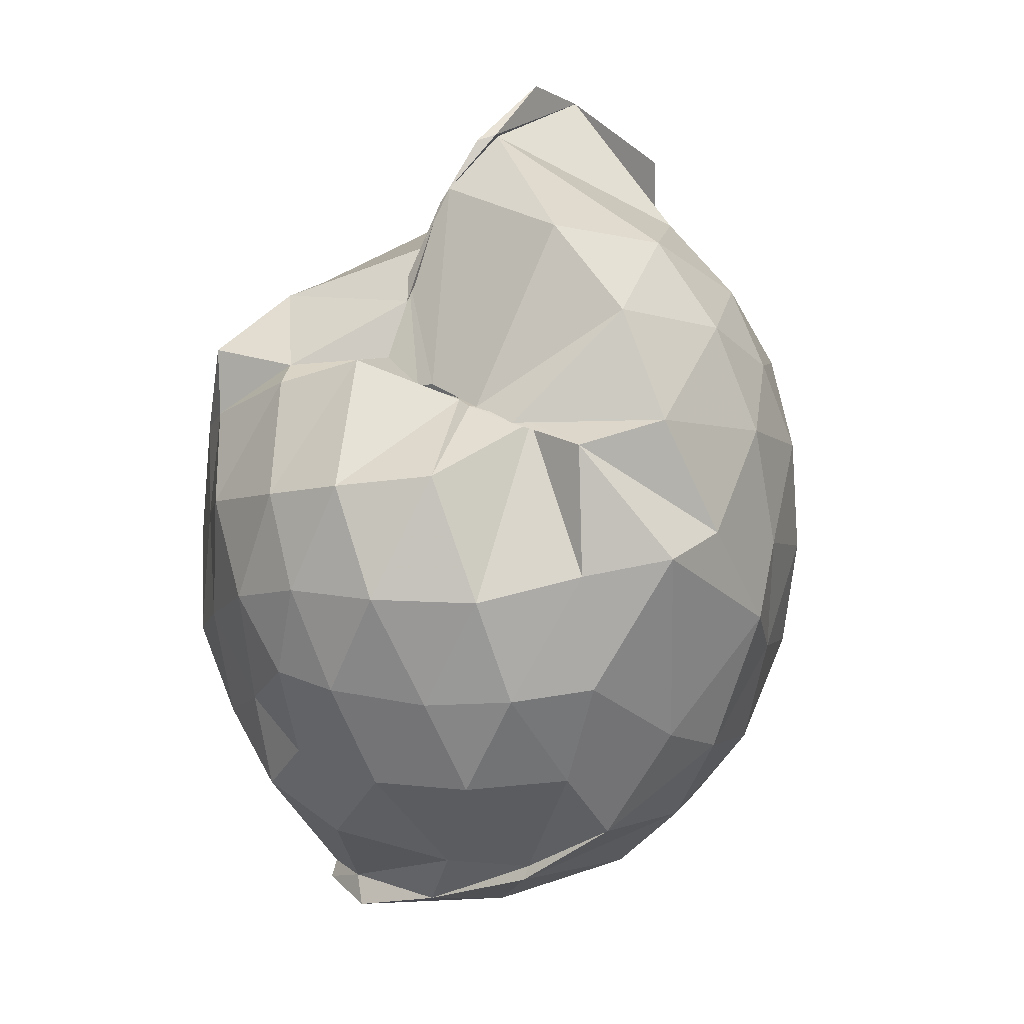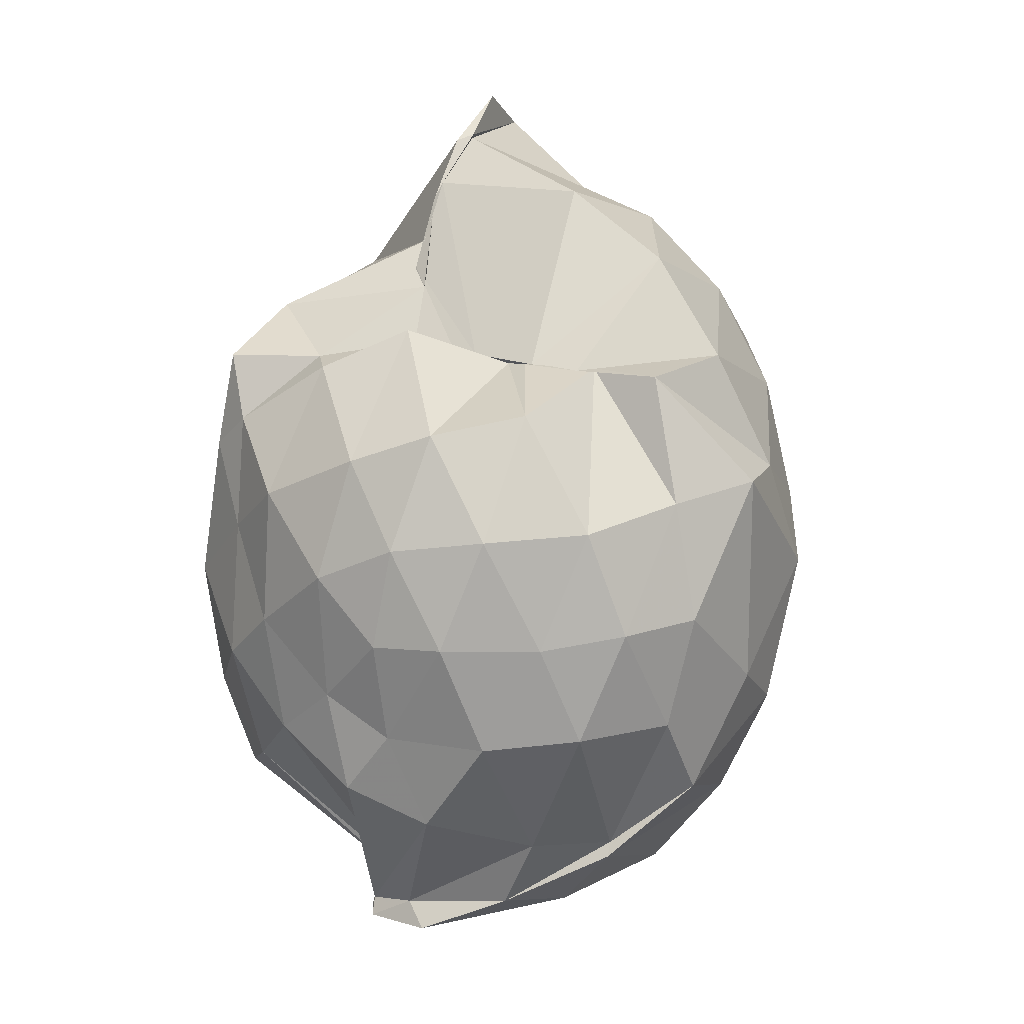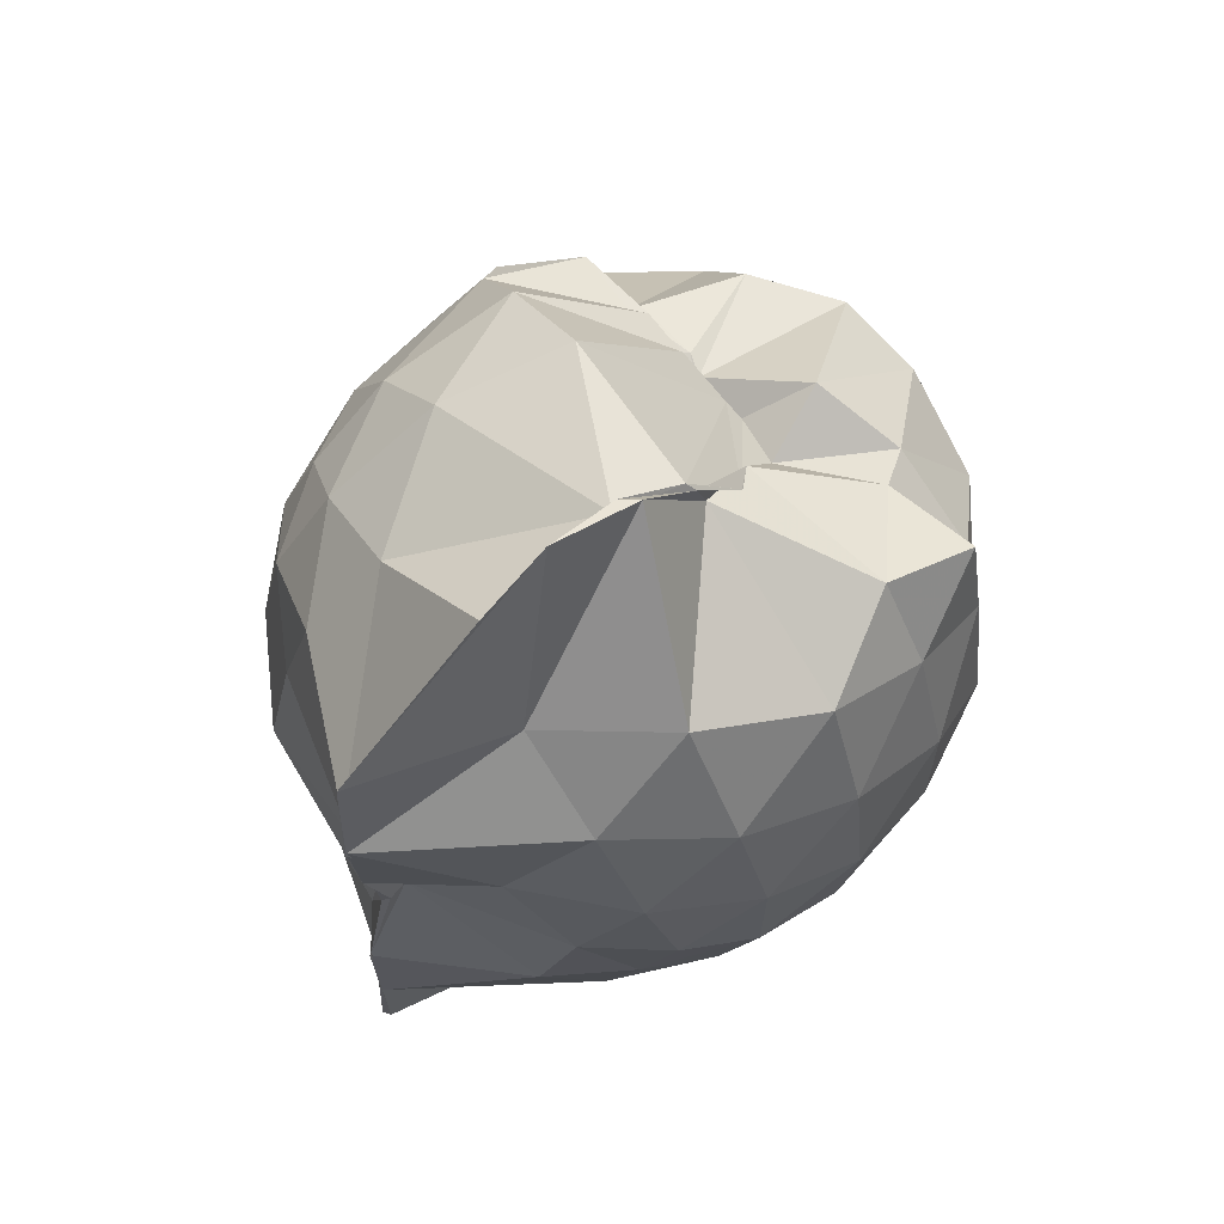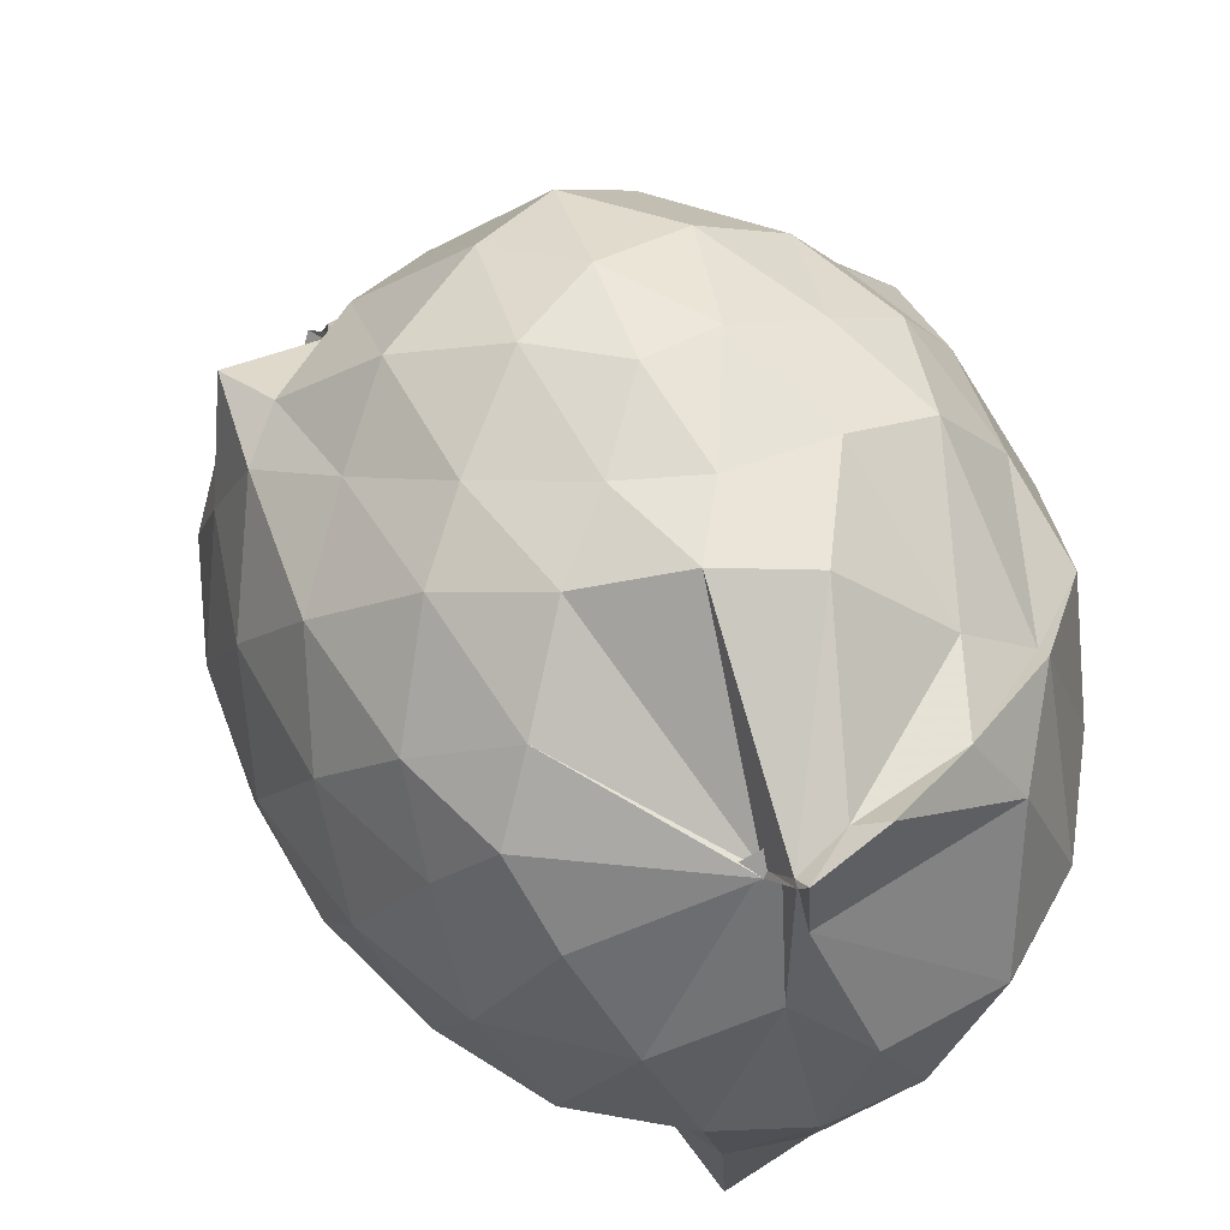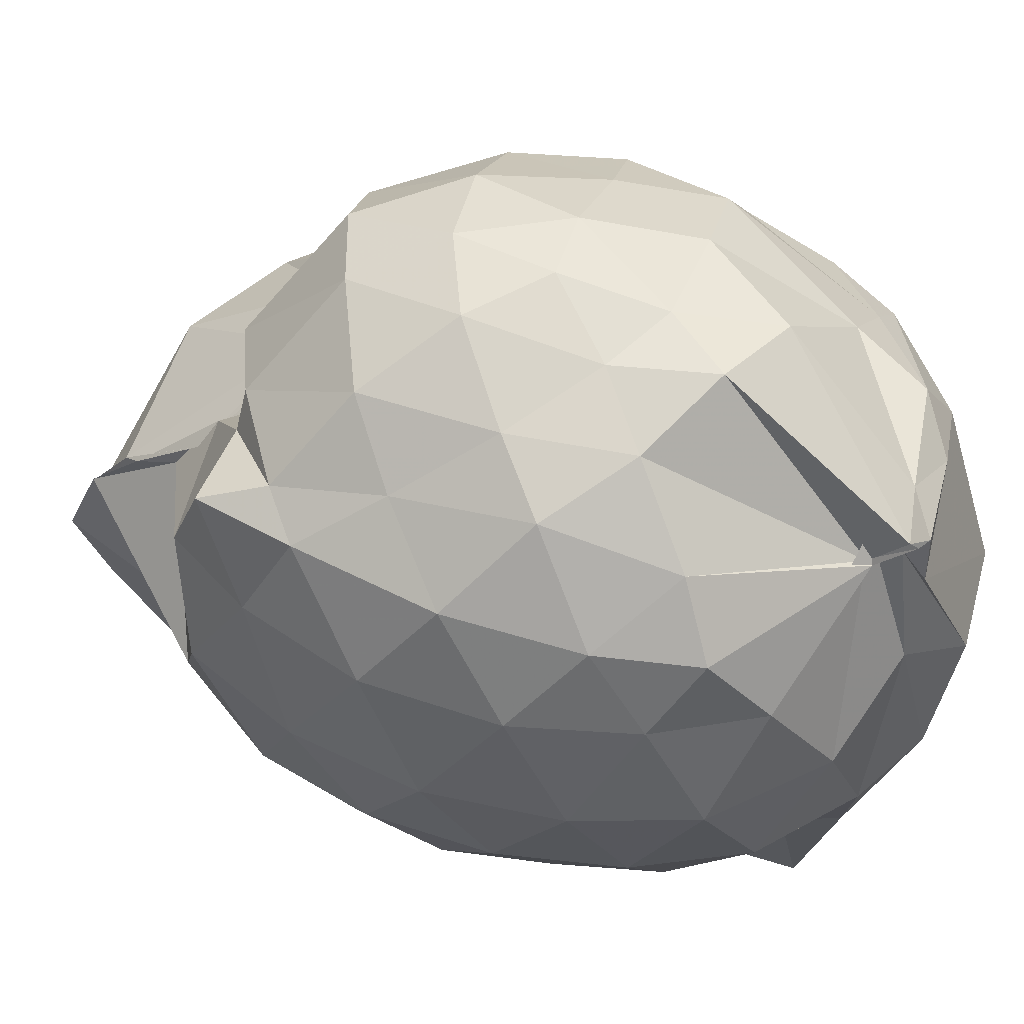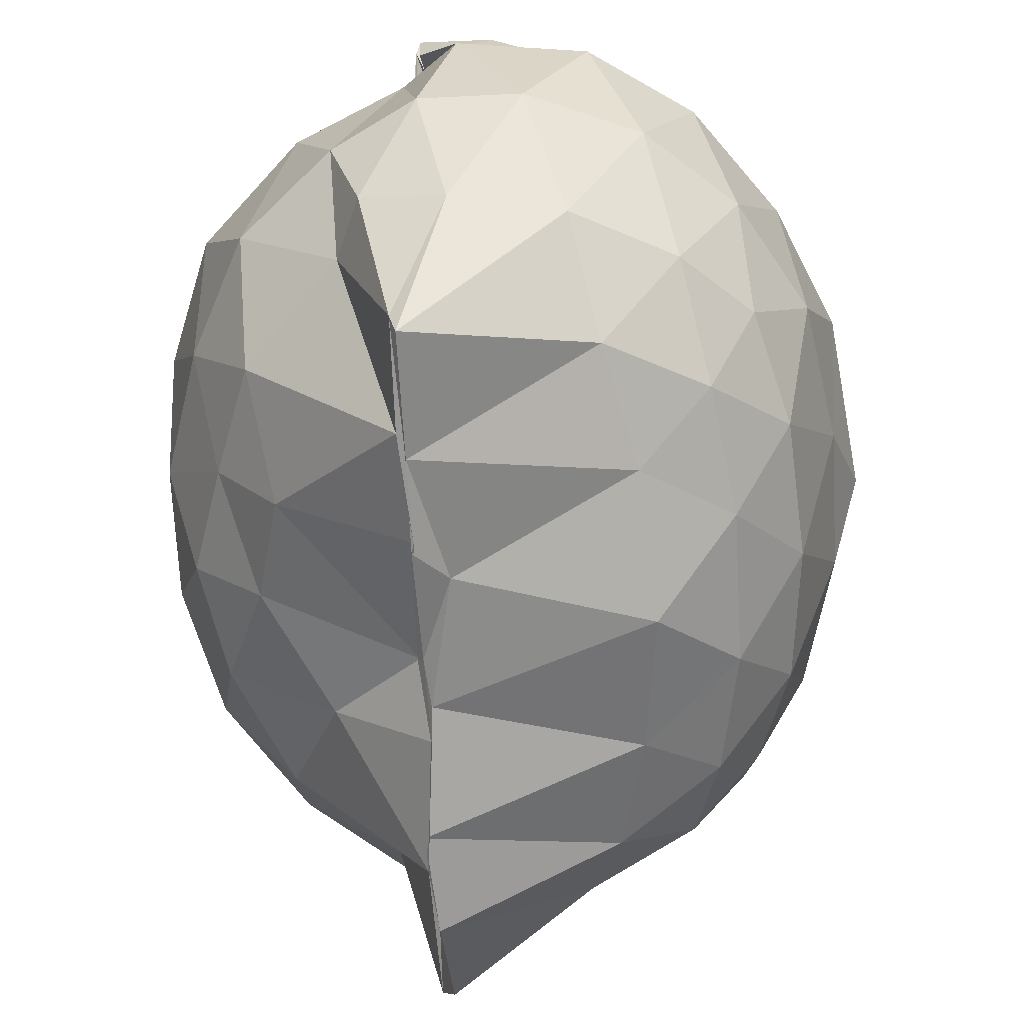
<metadata>
{"format":"obj","ext":"obj","renderer":"f3d","projection":"perspective","resolution":1024,"background":"white","views":[{"elev":27.2,"azim":40.0,"up":"+Y"},{"elev":16.2,"azim":21.4,"up":"+Y"},{"elev":66.3,"azim":-130.7,"up":"+Y"},{"elev":55.7,"azim":-28.6,"up":"+Z"},{"elev":54.3,"azim":-70.1,"up":"+Z"},{"elev":-65.8,"azim":2.9,"up":"+Z"}]}
</metadata>
<code>
v -0.8177 -0.1323 1.006
v -0.9991 -0.08225 -0.8084
v -0.09969 -0.1045 0.5815
v -0.1642 0.1933 0.5551
v -0.433 0.5025 0.4357
v -0.6144 0.5058 0.468
v -0.6699 0.4952 0.4301
v -0.8153 0.5008 0.4459
v -0.9543 0.5305 0.4099
v -1.158 0.5076 0.5804
v -1.395 0.5014 0.6257
v -1.445 0.2533 0.6299
v -1.504 -0.1109 0.6329
v -1.473 -0.4428 0.6002
v -1.399 -0.6867 0.5708
v -1.011 -0.9451 0.555
v -0.9995 -1.035 0.6478
v -0.989 -1.055 0.6755
v -0.813 -1.039 0.7332
v -0.5894 -0.9428 0.676
v -0.3276 -0.7717 0.5653
v -0.1577 -0.393 0.6121
v -0.01121 0.2232 0.3768
v -0.2592 0.4983 0.4548
v -0.4703 0.4996 0.4656
v -0.6001 0.5044 0.4563
v -0.7661 0.5154 0.4419
v -1.019 0.7035 0.253
v -0.9684 0.6613 0.3141
v -1.356 0.5967 0.3784
v -1.49 0.3682 0.3932
v -1.587 0.05177 0.4009
v -1.588 -0.2906 0.404
v -1.499 -0.5874 0.3962
v -1.354 -0.8299 0.3874
v -0.9642 -0.9204 0.6182
v -0.9775 -0.9998 0.5945
v -0.9856 -1.061 0.5236
v -0.4852 -0.9987 0.4897
v -0.3264 -0.8053 0.5874
v -0.1248 -0.6118 0.4764
v -0.01877 -0.3244 0.3463
v -0.02158 0.2125 0.167
v -0.1578 0.5181 0.2292
v -0.3424 0.7578 0.1749
v -0.5974 0.9183 0.1425
v -1.004 0.9149 0.09699
v -1.019 0.877 0.1177
v -1.011 0.7703 0.1533
v -1.486 0.5236 0.1142
v -1.604 0.2262 0.1092
v -1.648 -0.1091 0.1103
v -1.606 -0.4487 0.1085
v -1.501 -0.739 0.1156
v -1.266 -0.9699 0.1321
v -1.017 -1.055 0.2581
v -0.8819 -1.178 0.166
v -0.58 -1.155 0.1238
v -0.3395 -0.9991 0.1244
v -0.148 -0.749 0.1243
v -0.01505 -0.4521 0.147
v 0.02695 -0.09212 0.01479
v -0.1193 0.3651 -0.1399
v -0.267 0.6238 -0.1445
v -0.4736 0.8131 -0.1522
v -0.9939 1.017 -0.09538
v -0.9807 1.031 -0.0727
v -1.012 1.019 -0.02953
v -1.346 0.6264 -0.1853
v -1.528 0.3485 -0.1867
v -1.608 0.04753 -0.1571
v -1.605 -0.2683 -0.1574
v -1.514 -0.5736 -0.1932
v -1.383 -0.8432 -0.1754
v -1.166 -1.032 -0.1568
v -0.9679 -1.137 -0.1431
v -0.7312 -1.142 -0.1629
v -0.4671 -1.038 -0.1602
v -0.2584 -0.8557 -0.1428
v -0.1024 -0.5968 -0.1362
v -0.04352 -0.276 -0.1385
v -0.04025 0.05307 -0.1347
v -0.2453 0.451 -0.3493
v -0.4066 0.6069 -0.4148
v -0.655 0.7356 -0.4539
v -1.003 1.023 -0.4529
v -1.002 1.118 -0.2728
v -1.11 0.6141 -0.443
v -1.341 0.4066 -0.4425
v -1.474 0.1381 -0.4123
v -1.535 -0.1127 -0.359
v -1.455 -0.3706 -0.4054
v -1.368 -0.6264 -0.4377
v -1.15 -0.8586 -0.4061
v -1.094 -0.9963 -0.4014
v -0.9003 -1.015 -0.4829
v -0.645 -0.9603 -0.4537
v -0.4053 -0.8307 -0.4121
v -0.2414 -0.6723 -0.3525
v -0.1701 -0.4269 -0.4168
v -0.1446 -0.11 -0.4241
v -0.1727 0.2059 -0.4101
v -0.2276 -0.1083 0.7595
v -0.3228 0.1569 0.7827
v -0.5109 0.4357 0.7334
v -0.6717 0.4989 0.4425
v -0.8935 0.601 0.5952
v -1.108 0.5002 0.668
v -1.343 0.3429 0.6791
v -1.329 0.06618 0.753
v -1.329 -0.2734 0.8107
v -1.292 -0.5941 0.7237
v -1.003 -0.9302 0.555
v -0.9938 -1.014 0.6473
v -0.8702 -0.9873 0.6868
v -0.4973 -0.751 0.7107
v -0.3246 -0.3834 0.8259
v -0.4117 -0.1314 0.8851
v -0.5452 0.1524 0.9336
v -0.7089 0.4001 0.8782
v -0.9159 0.3227 0.9109
v -1.174 0.2002 0.8691
v -1.186 -0.1404 0.891
v -1.139 -0.4361 0.8854
v -0.9228 -0.5511 0.9551
v -0.7157 -0.6387 0.916
v -0.5502 -0.4031 0.9315
v -0.6401 -0.1246 0.9935
v -0.774 0.1213 0.9889
v -0.9812 0.02507 0.9818
v -0.9794 -0.3028 0.9478
v -0.8026 -0.3928 0.9629
v -0.3507 0.3628 -0.5516
v -0.586 0.5056 -0.631
v -1.003 0.581 -0.852
v -1.006 0.7449 -0.8508
v -1.016 0.4132 -0.8714
v -1.217 0.1401 -0.615
v -1.372 -0.1195 -0.5313
v -1.311 -0.3708 -0.6005
v -1.018 -0.6379 -0.8757
v -1.015 -0.8918 -0.8699
v -1.003 -0.8642 -0.8848
v -0.586 -0.7213 -0.6282
v -0.3522 -0.5808 -0.5543
v -0.3052 -0.2892 -0.587
v -0.3024 0.06556 -0.5889
v -0.5253 0.226 -0.6771
v -1.021 0.34 -0.8486
v -1.017 0.4079 -0.8761
v -0.9936 0.1016 -0.842
v -1.01 -0.05089 -0.7432
v -0.9977 -0.3896 -0.8746
v -1.003 -0.6174 -0.873
v -1.003 -0.5694 -0.8532
v -0.5173 -0.4419 -0.6696
v -0.4898 -0.1105 -0.7354
v -0.989 0.04326 -0.7938
v -0.992 0.1089 -0.8286
v -1.012 -0.07158 -0.7913
v -1.004 -0.3635 -0.8739
v -0.9291 -0.2675 -0.7993
f 3 23 4
f 4 23 24
f 4 24 5
f 5 24 25
f 5 25 6
f 6 25 26
f 6 26 7
f 7 26 27
f 7 27 8
f 8 27 28
f 8 28 9
f 9 28 29
f 9 29 10
f 10 29 30
f 10 30 11
f 11 30 31
f 11 31 12
f 12 31 32
f 12 32 13
f 13 32 33
f 13 33 14
f 14 33 34
f 14 34 15
f 15 34 35
f 15 35 16
f 16 35 36
f 16 36 17
f 17 36 37
f 17 37 18
f 18 37 38
f 18 38 19
f 19 38 39
f 19 39 20
f 20 39 40
f 20 40 21
f 21 40 41
f 21 41 22
f 22 41 42
f 22 42 3
f 3 42 23
f 23 43 24
f 24 43 44
f 24 44 25
f 25 44 45
f 25 45 26
f 26 45 46
f 26 46 27
f 27 46 47
f 27 47 28
f 28 47 48
f 28 48 29
f 29 48 49
f 29 49 30
f 30 49 50
f 30 50 31
f 31 50 51
f 31 51 32
f 32 51 52
f 32 52 33
f 33 52 53
f 33 53 34
f 34 53 54
f 34 54 35
f 35 54 55
f 35 55 36
f 36 55 56
f 36 56 37
f 37 56 57
f 37 57 38
f 38 57 58
f 38 58 39
f 39 58 59
f 39 59 40
f 40 59 60
f 40 60 41
f 41 60 61
f 41 61 42
f 42 61 62
f 42 62 23
f 23 62 43
f 43 63 44
f 44 63 64
f 44 64 45
f 45 64 65
f 45 65 46
f 46 65 66
f 46 66 47
f 47 66 67
f 47 67 48
f 48 67 68
f 48 68 49
f 49 68 69
f 49 69 50
f 50 69 70
f 50 70 51
f 51 70 71
f 51 71 52
f 52 71 72
f 52 72 53
f 53 72 73
f 53 73 54
f 54 73 74
f 54 74 55
f 55 74 75
f 55 75 56
f 56 75 76
f 56 76 57
f 57 76 77
f 57 77 58
f 58 77 78
f 58 78 59
f 59 78 79
f 59 79 60
f 60 79 80
f 60 80 61
f 61 80 81
f 61 81 62
f 62 81 82
f 62 82 43
f 43 82 63
f 63 83 64
f 64 83 84
f 64 84 65
f 65 84 85
f 65 85 66
f 66 85 86
f 66 86 67
f 67 86 87
f 67 87 68
f 68 87 88
f 68 88 69
f 69 88 89
f 69 89 70
f 70 89 90
f 70 90 71
f 71 90 91
f 71 91 72
f 72 91 92
f 72 92 73
f 73 92 93
f 73 93 74
f 74 93 94
f 74 94 75
f 75 94 95
f 75 95 76
f 76 95 96
f 76 96 77
f 77 96 97
f 77 97 78
f 78 97 98
f 78 98 79
f 79 98 99
f 79 99 80
f 80 99 100
f 80 100 81
f 81 100 101
f 81 101 82
f 82 101 102
f 82 102 63
f 63 102 83
f 103 104 118
f 104 119 118
f 104 105 119
f 105 120 119
f 105 106 120
f 106 107 120
f 107 121 120
f 107 108 121
f 108 122 121
f 108 109 122
f 109 110 122
f 110 123 122
f 110 111 123
f 111 124 123
f 111 112 124
f 112 113 124
f 113 125 124
f 113 114 125
f 114 126 125
f 114 115 126
f 115 116 126
f 116 127 126
f 116 117 127
f 117 118 127
f 117 103 118
f 118 119 128
f 119 129 128
f 119 120 129
f 120 121 129
f 121 130 129
f 121 122 130
f 122 123 130
f 123 131 130
f 123 124 131
f 124 125 131
f 125 132 131
f 125 126 132
f 126 127 132
f 127 128 132
f 127 118 128
f 133 148 134
f 134 148 149
f 134 149 135
f 135 149 150
f 135 150 136
f 136 150 137
f 137 150 151
f 137 151 138
f 138 151 152
f 138 152 139
f 139 152 140
f 140 152 153
f 140 153 141
f 141 153 154
f 141 154 142
f 142 154 143
f 143 154 155
f 143 155 144
f 144 155 156
f 144 156 145
f 145 156 146
f 146 156 157
f 146 157 147
f 147 157 148
f 147 148 133
f 148 158 149
f 149 158 159
f 149 159 150
f 150 159 151
f 151 159 160
f 151 160 152
f 152 160 153
f 153 160 161
f 153 161 154
f 154 161 155
f 155 161 162
f 155 162 156
f 156 162 157
f 157 162 158
f 157 158 148
f 3 4 103
f 103 4 104
f 4 5 104
f 104 5 105
f 5 6 105
f 105 6 106
f 6 7 106
f 7 8 106
f 106 8 107
f 8 9 107
f 107 9 108
f 9 10 108
f 108 10 109
f 10 11 109
f 11 12 109
f 109 12 110
f 12 13 110
f 110 13 111
f 13 14 111
f 111 14 112
f 14 15 112
f 15 16 112
f 112 16 113
f 16 17 113
f 113 17 114
f 17 18 114
f 114 18 115
f 18 19 115
f 19 20 115
f 115 20 116
f 20 21 116
f 116 21 117
f 21 22 117
f 117 22 103
f 22 3 103
f 83 133 84
f 84 133 134
f 84 134 85
f 85 134 135
f 85 135 86
f 86 135 136
f 86 136 87
f 87 136 88
f 88 136 137
f 88 137 89
f 89 137 138
f 89 138 90
f 90 138 139
f 90 139 91
f 91 139 92
f 92 139 140
f 92 140 93
f 93 140 141
f 93 141 94
f 94 141 142
f 94 142 95
f 95 142 96
f 96 142 143
f 96 143 97
f 97 143 144
f 97 144 98
f 98 144 145
f 98 145 99
f 99 145 100
f 100 145 146
f 100 146 101
f 101 146 147
f 101 147 102
f 102 147 133
f 102 133 83
f 128 129 1
f 129 130 1
f 130 131 1
f 131 132 1
f 132 128 1
f 159 158 2
f 160 159 2
f 161 160 2
f 162 161 2
f 158 162 2

</code>
